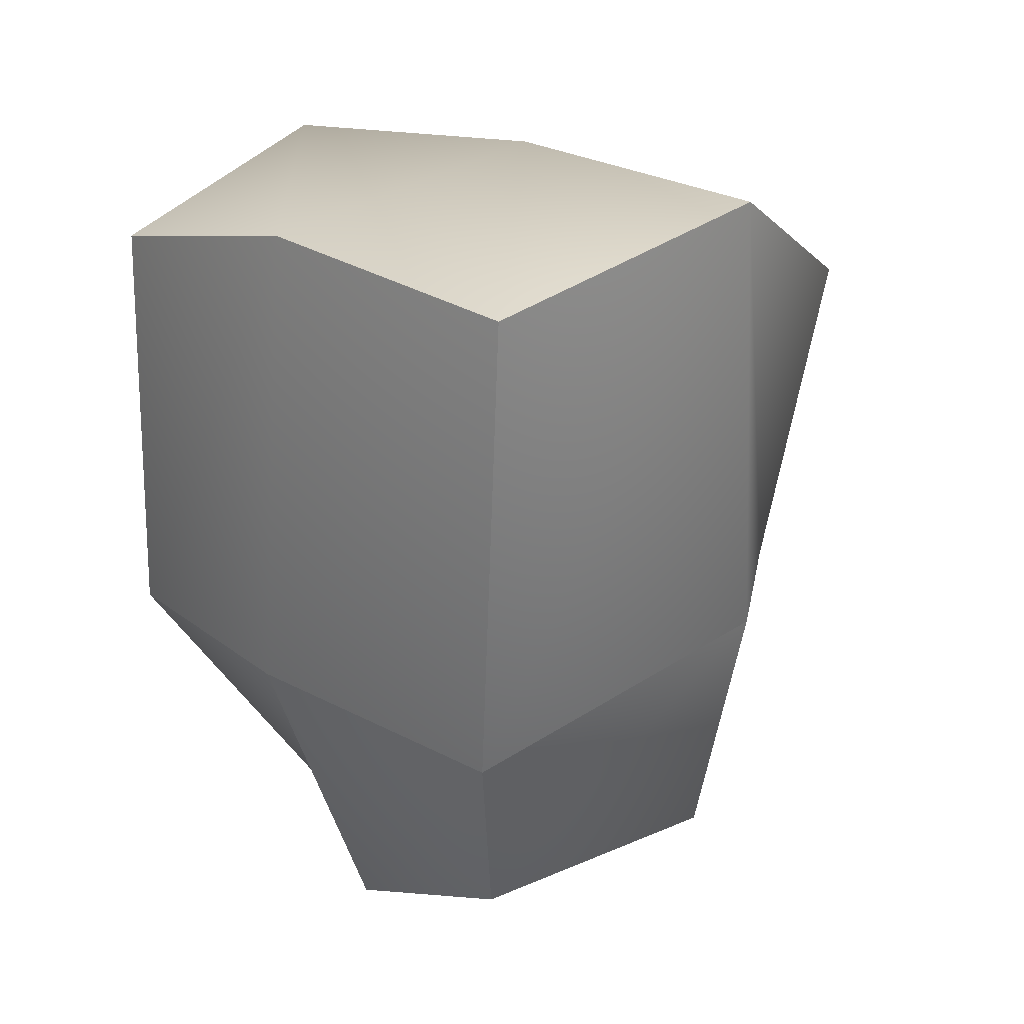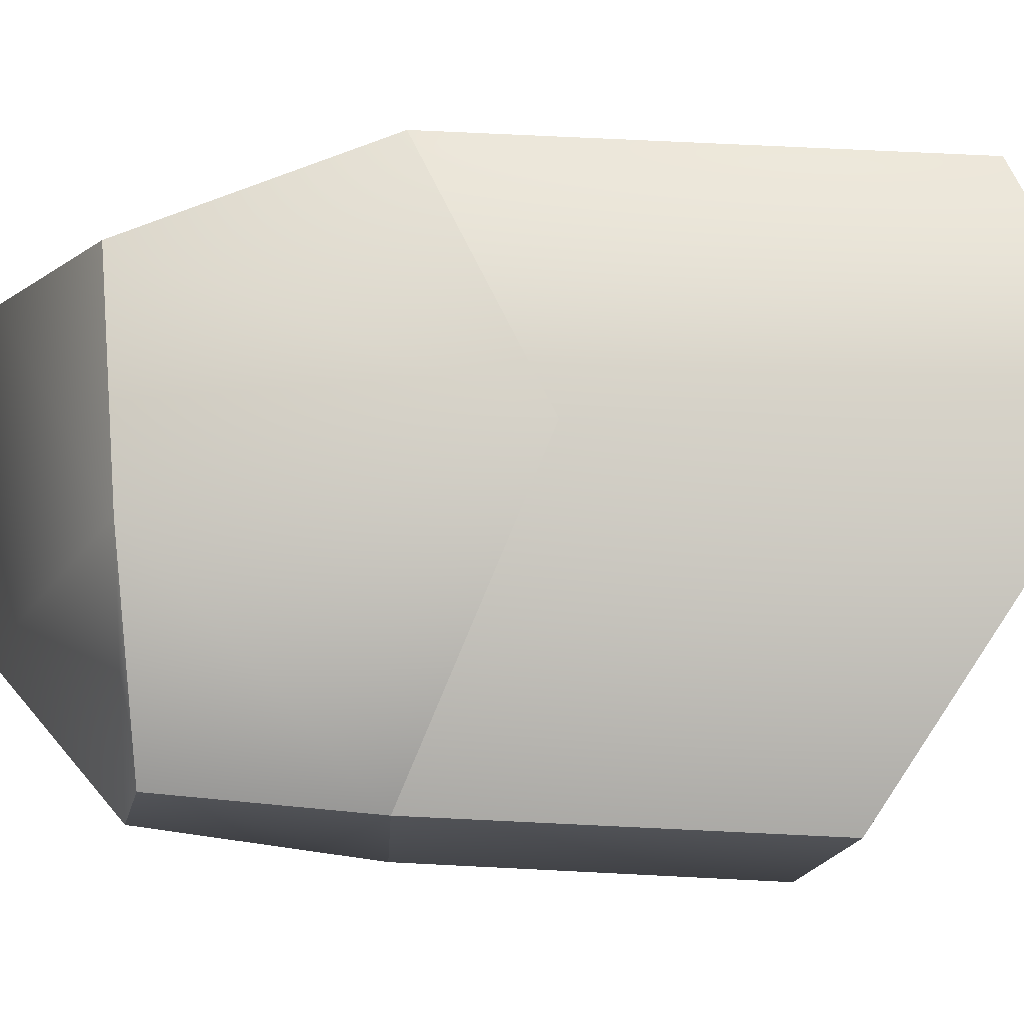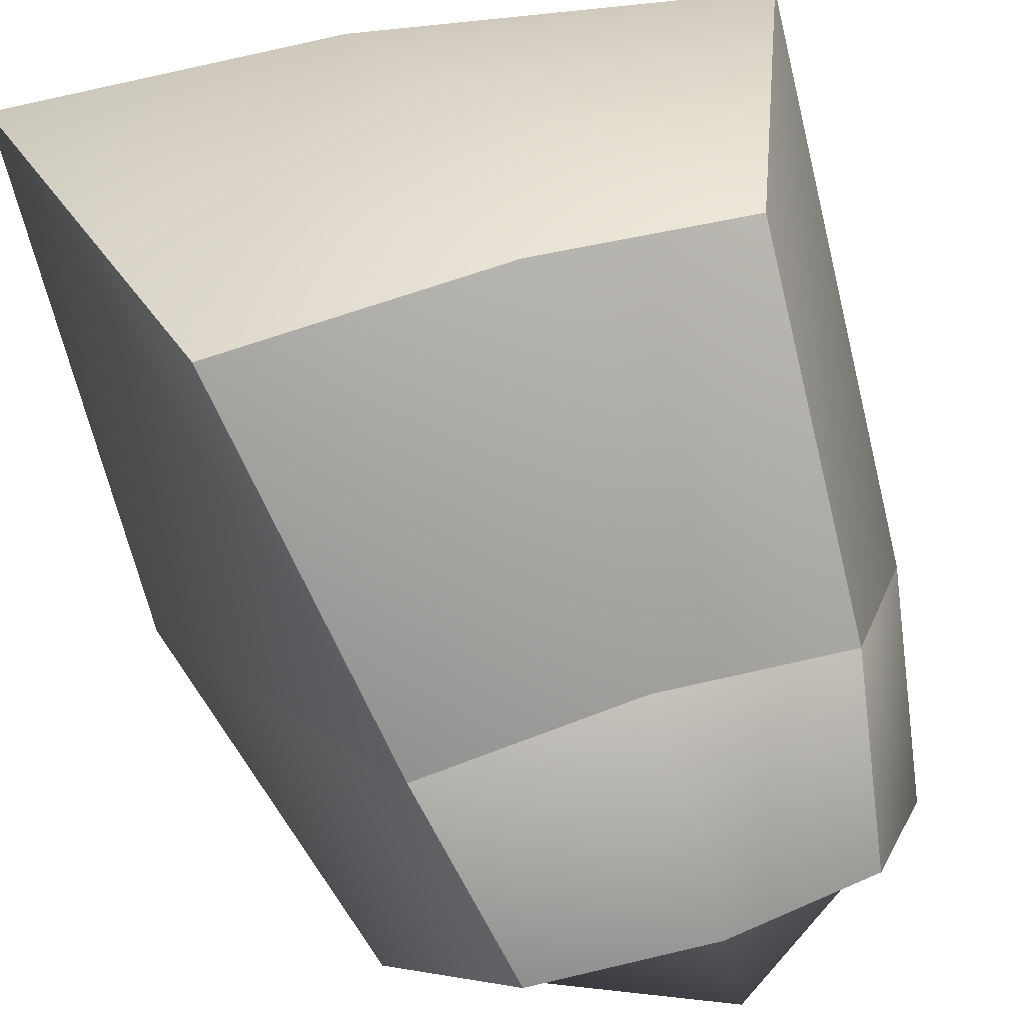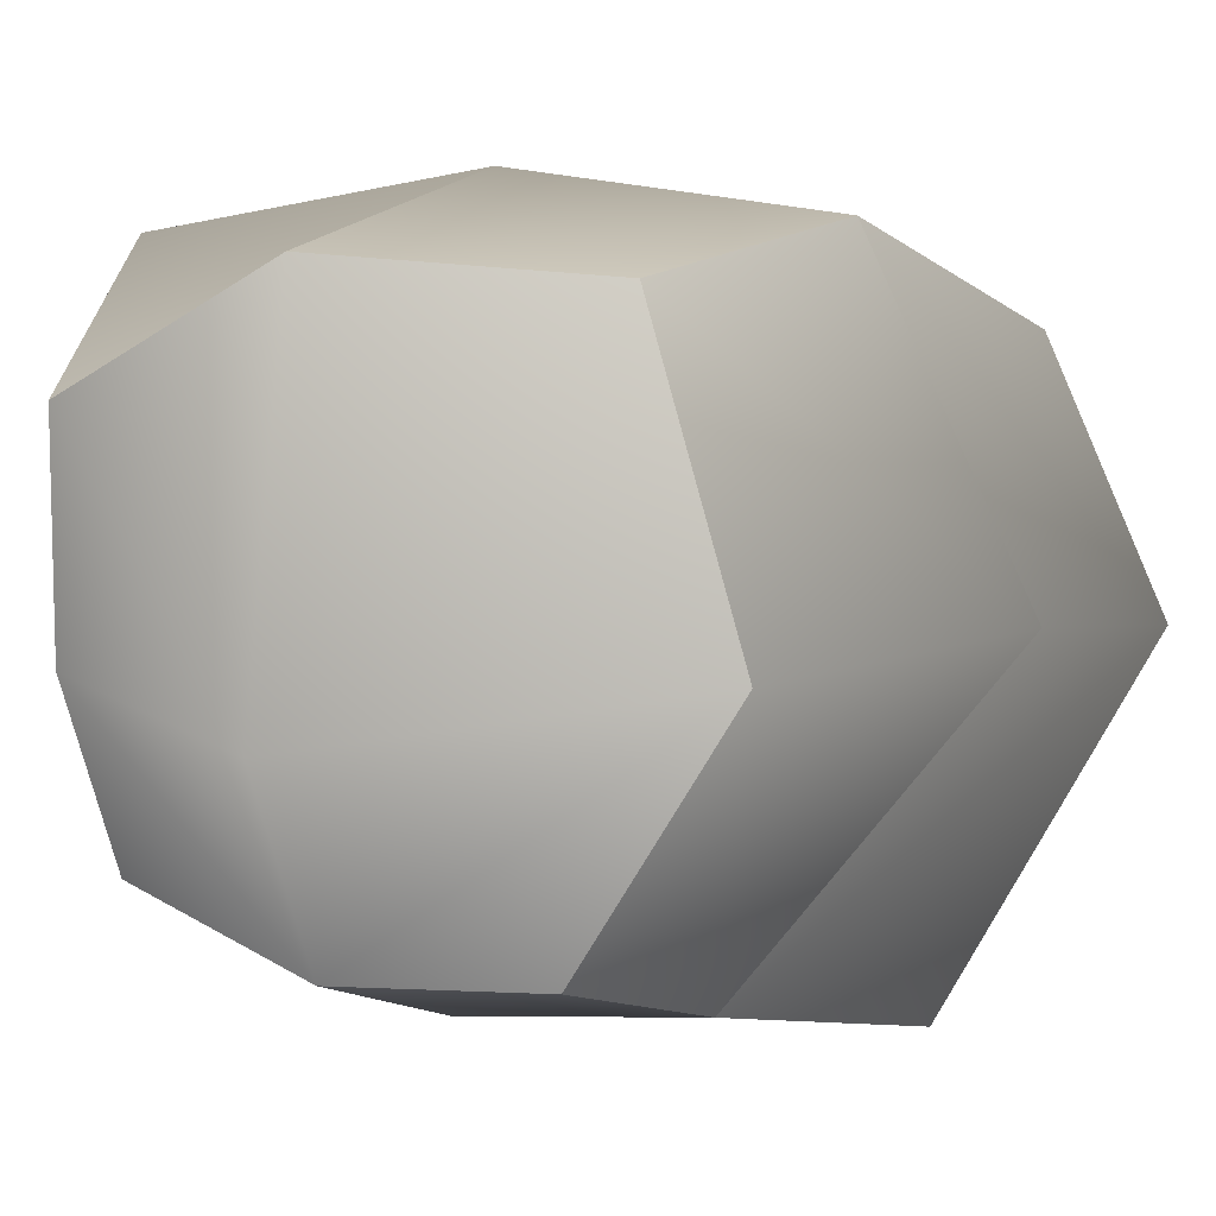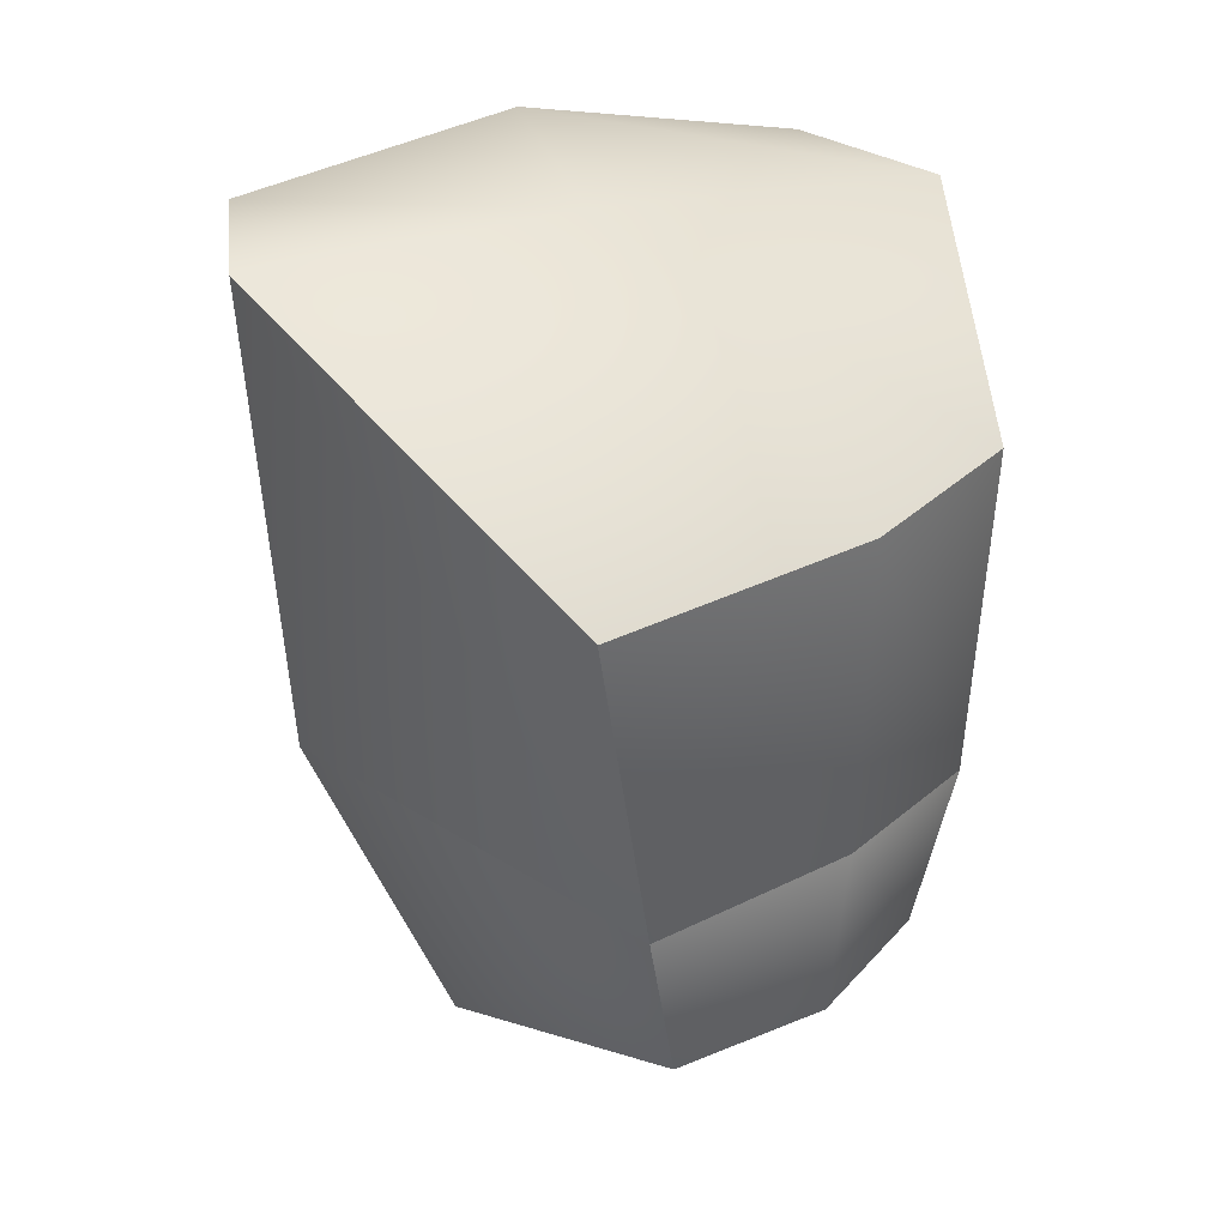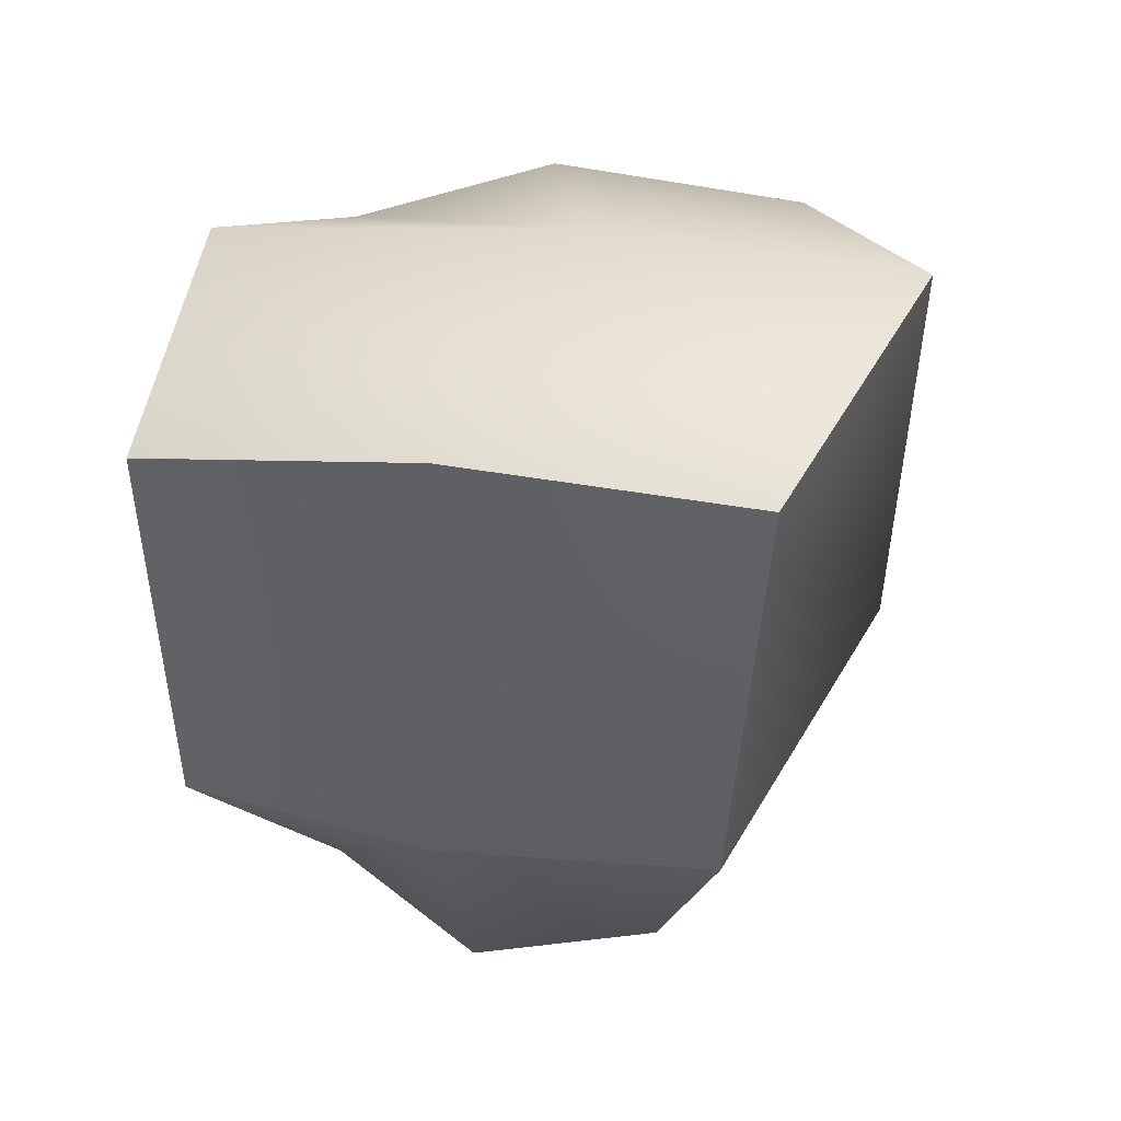
<metadata>
{"format":"obj","ext":"obj","renderer":"f3d","projection":"perspective","resolution":1024,"background":"white","views":[{"elev":27.5,"azim":46.4,"up":"+Y"},{"elev":-16.9,"azim":81.4,"up":"+Z"},{"elev":-75.3,"azim":-164.3,"up":"+Z"},{"elev":-4.9,"azim":19.3,"up":"+Z"},{"elev":38.6,"azim":152.4,"up":"+Y"},{"elev":46.3,"azim":14.0,"up":"+Y"}]}
</metadata>
<code>
g default
v 0.005346 2.582 0.02547
v -0.6497 -3.013 -0.7939
v 0.8067 -2.487 1.106
v 1.231 -2.368 -0.5215
v 1.441 2.213 1.616
v 1.98 2.696 0.09383
v -2.25 1.734 1.603
v -2.248 2.182 0.06011
v -1.599 -2.89 0.6801
v -1.875 -2.289 -0.3805
v 0.3716 -2.19 -1.723
v -0.4155 2.267 1.756
v 0.9888 1.44 -1.973
v -0.6549 1.489 -1.924
v -1.845 1.284 -1.319
v -0.4683 -3.056 1.192
v -1.562 -2.267 -1.259
v -0.6859 -2.227 -1.698
v 1.934 -0.263 -0.1439
v 1.283 -0.9459 1.623
v -0.4576 -0.8254 1.993
v -2.161 -0.9997 1.762
v -2.097 -0.9833 -0.2501
v -1.755 -1.007 -1.357
v -0.6719 -0.7862 -1.867
v 0.6147 -0.9137 -1.855
g DesertHookRock:pCube35
f 3 4 19 20
f 5 6 1 12
f 22 23 10 9
f 16 2 4 3
f 11 18 25 26
f 16 3 20 21
f 6 13 14 1
f 10 23 24 17
f 4 2 18 11
f 26 19 4 11
f 6 19 26 13
f 20 19 6 5
f 21 20 5 12
f 7 8 23 22
f 24 23 8 15
f 26 25 14 13
f 1 14 15 8
f 12 1 8 7
f 22 21 12 7
f 9 16 21 22
f 9 10 2 16
f 18 2 10 17
f 25 18 17 24
f 14 25 24 15

</code>
